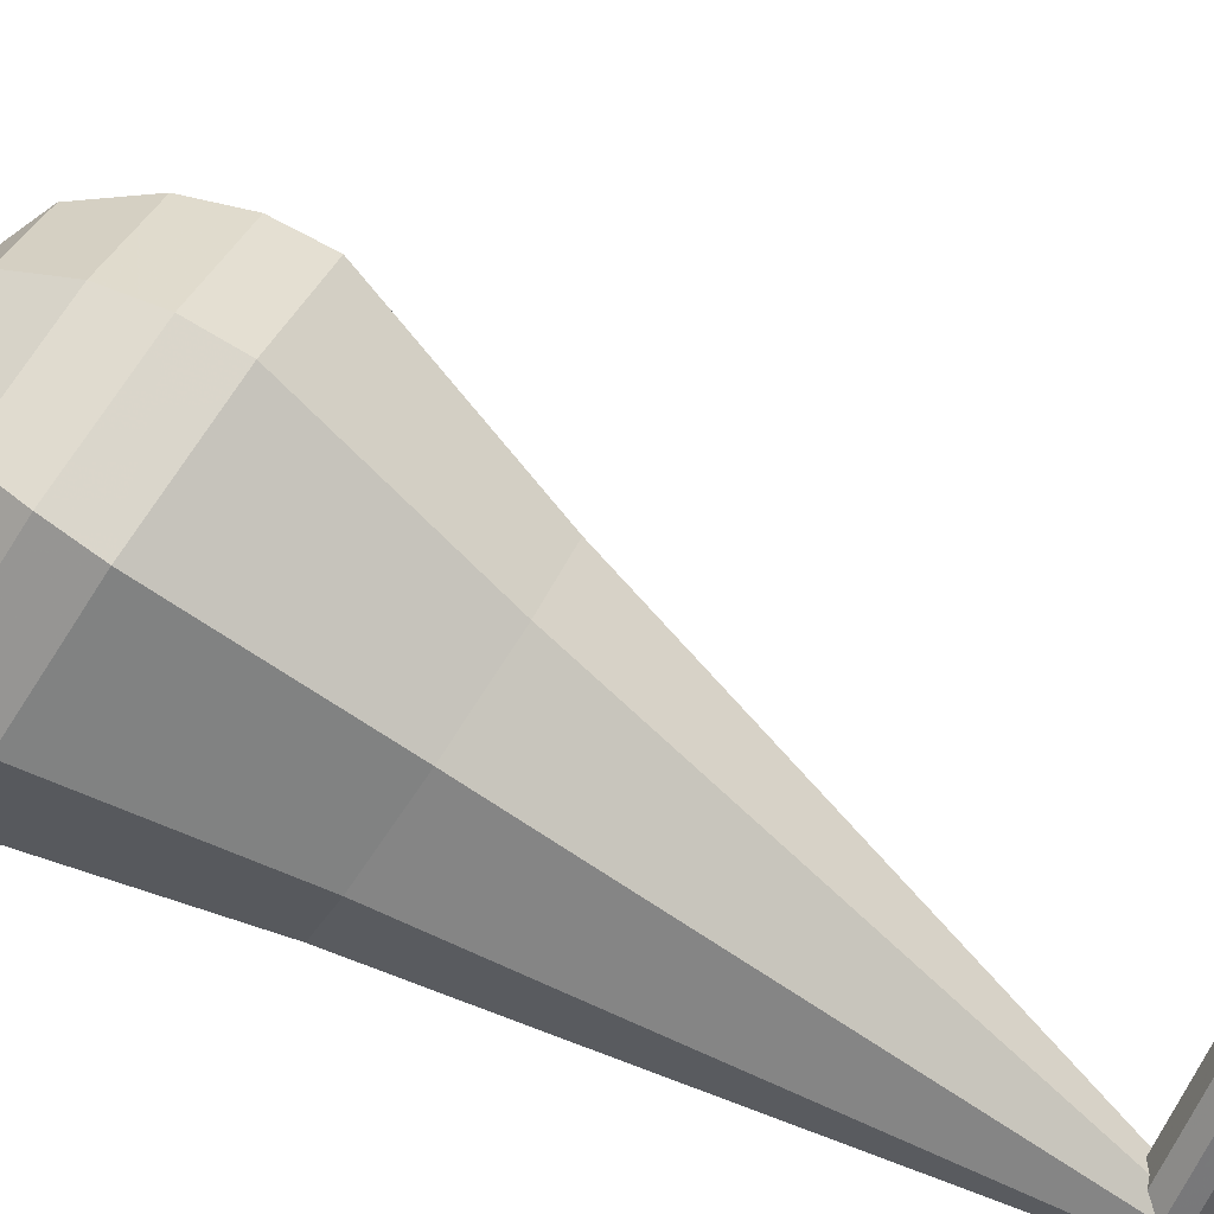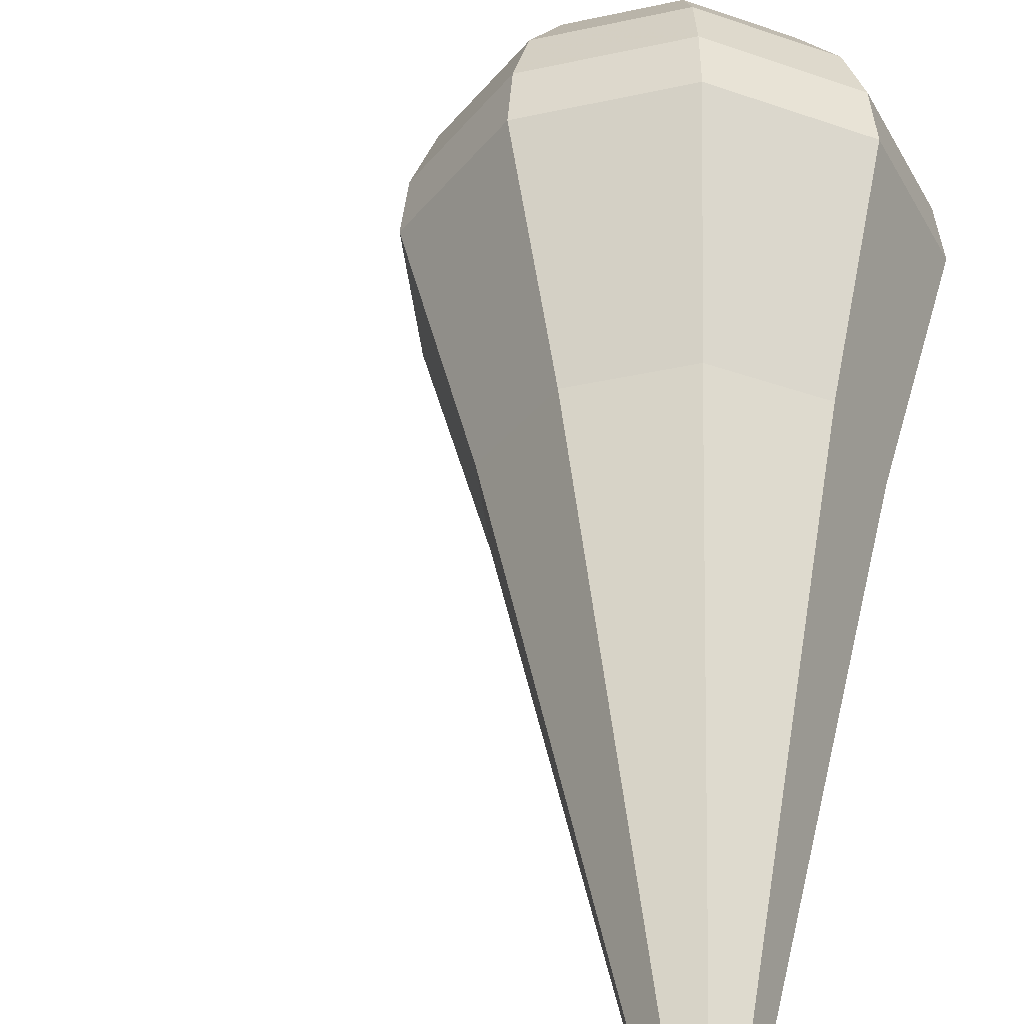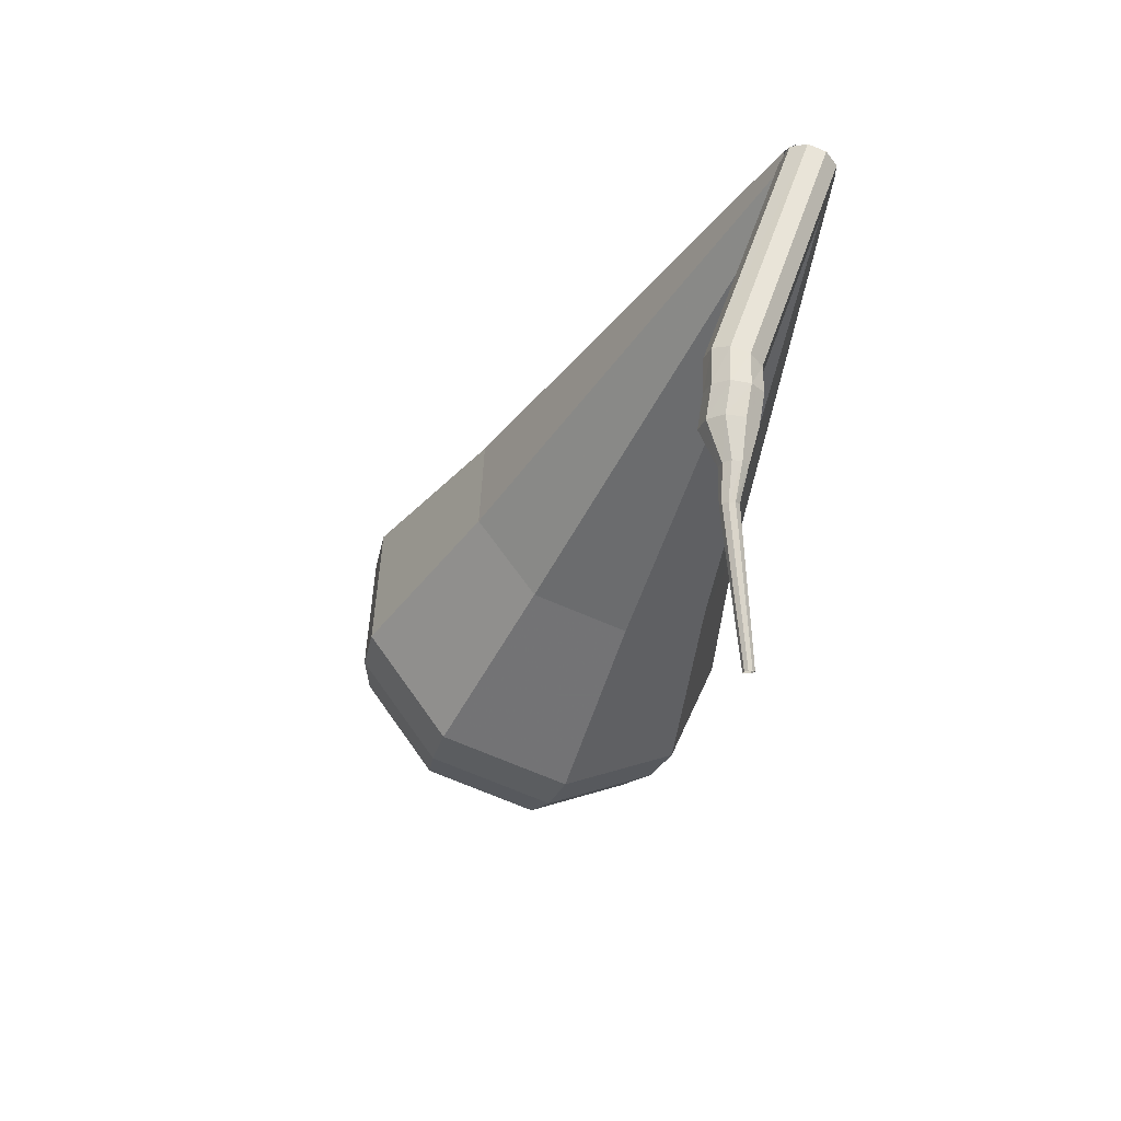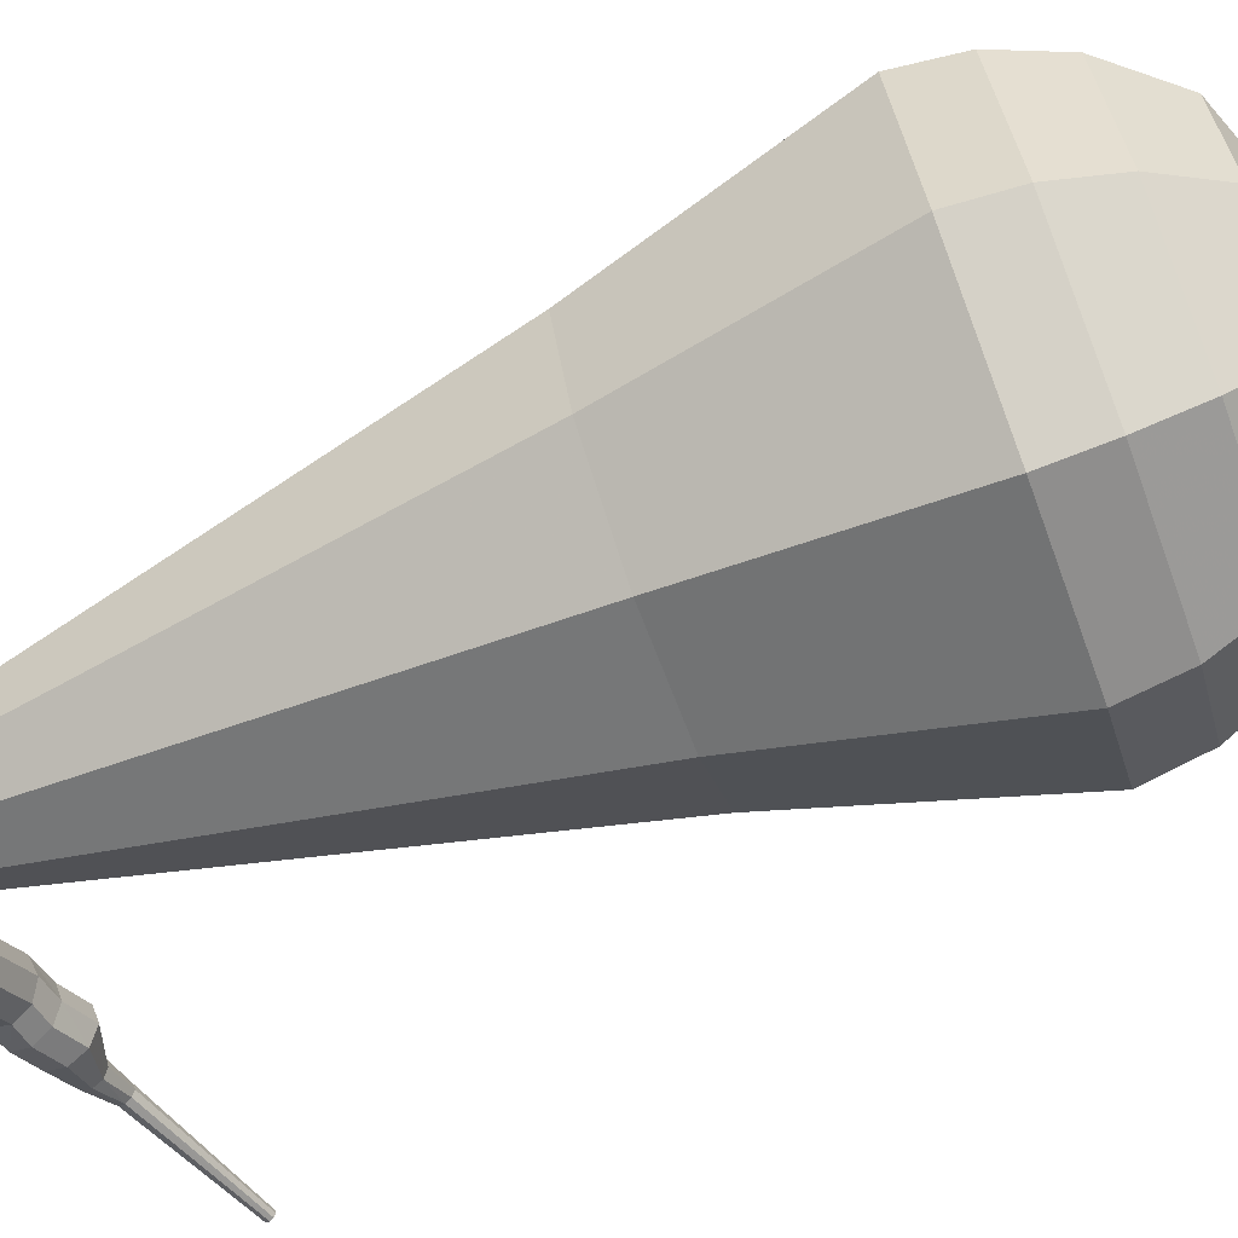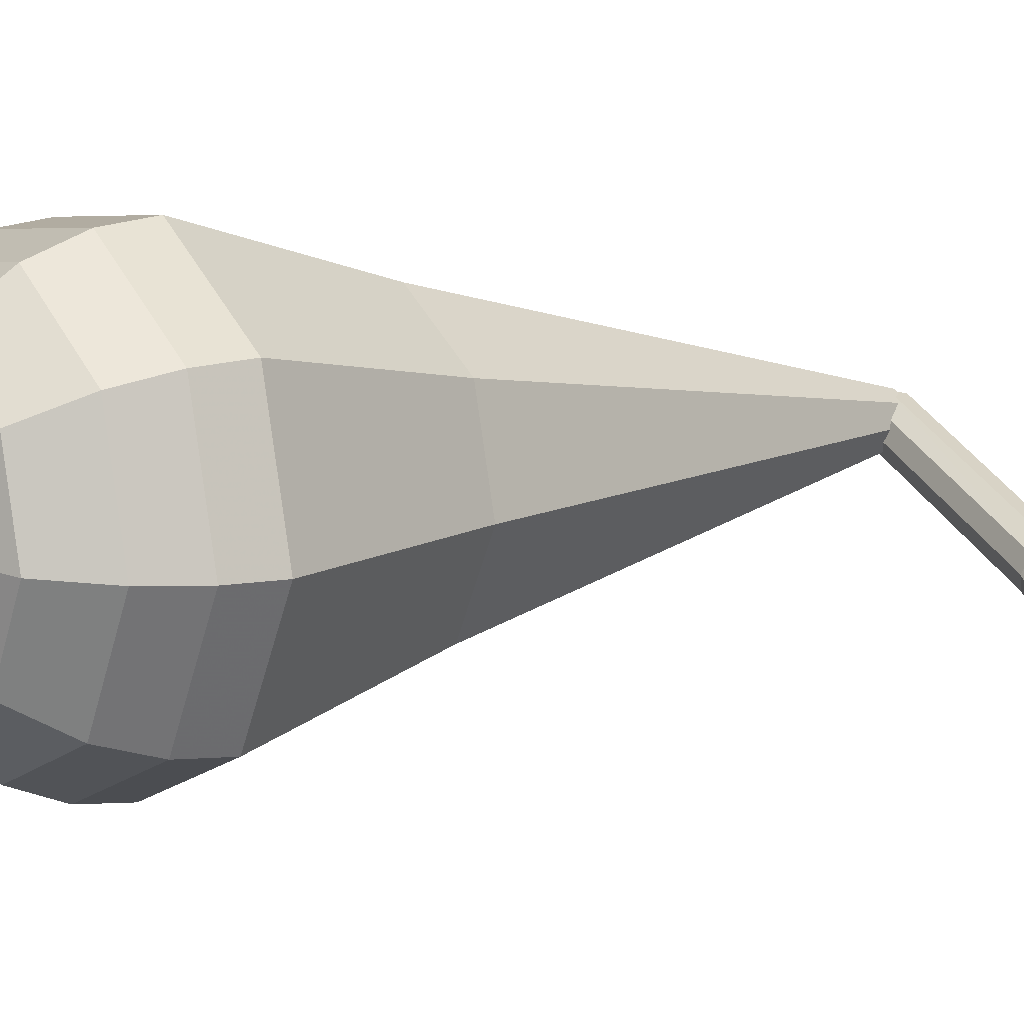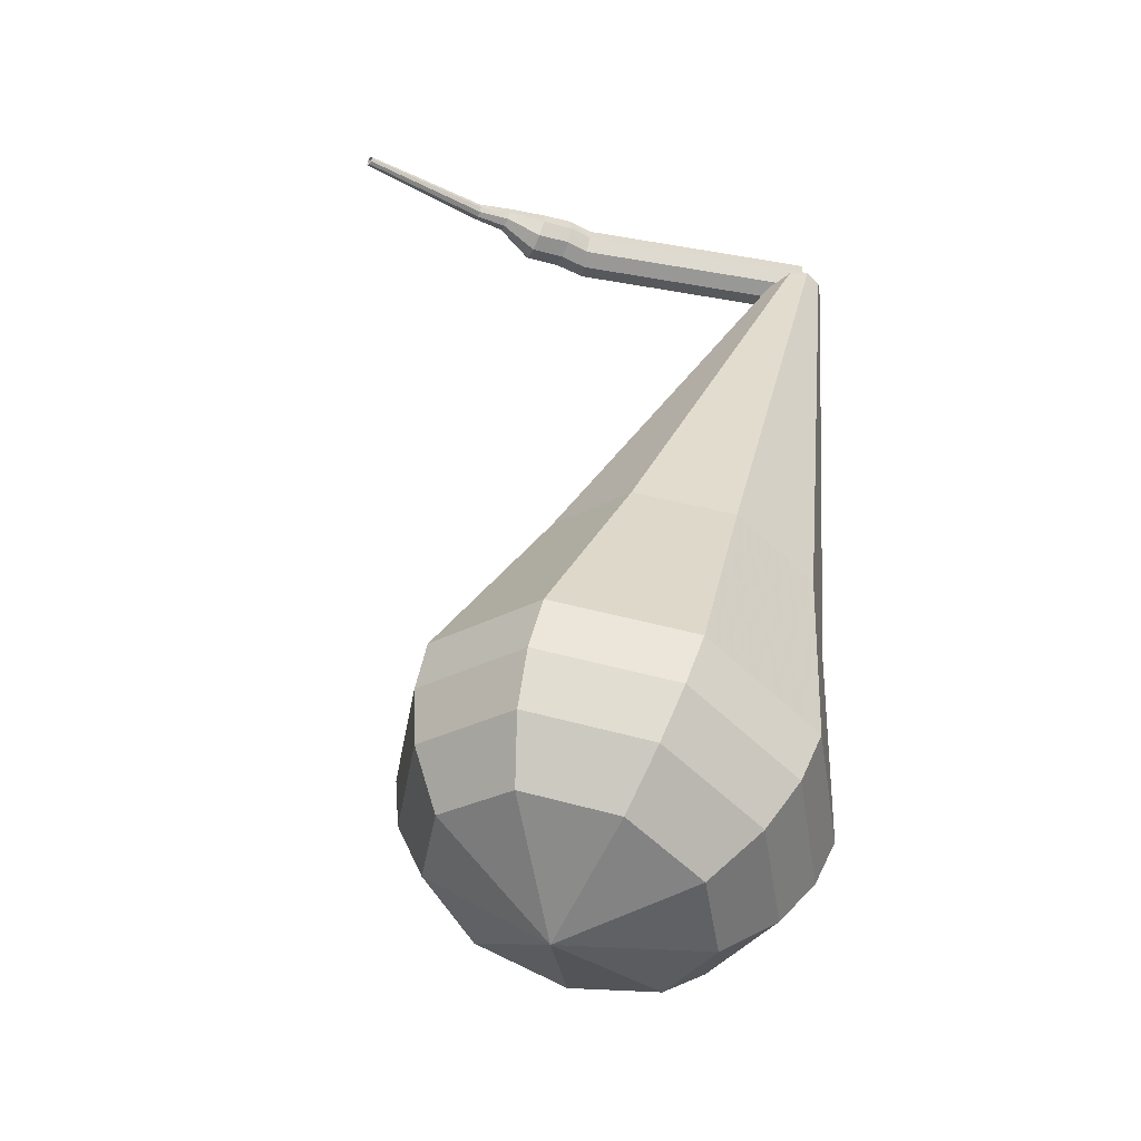
<metadata>
{"format":"obj","ext":"obj","renderer":"f3d","projection":"perspective","resolution":1024,"background":"white","views":[{"elev":-56.7,"azim":-105.6,"up":"+Y"},{"elev":37.2,"azim":15.3,"up":"+Y"},{"elev":61.3,"azim":-72.1,"up":"+Z"},{"elev":-24.0,"azim":118.6,"up":"+Y"},{"elev":34.7,"azim":-109.9,"up":"+Y"},{"elev":-58.4,"azim":-8.8,"up":"+Z"}]}
</metadata>
<code>
g tube1
v 167.2 170.5 123.6
v 167.1 170.3 123
v 167.1 169.7 122.6
v 167.1 169 122.7
v 167.1 168.6 123.3
v 167.2 168.6 123.9
v 167.2 169 124.5
v 167.2 169.7 124.6
v 167.2 170.3 124.2
v 167.2 170.5 123.6
v 157.8 170.7 124.4
v 157.8 170.4 123.8
v 157.8 169.8 123.4
v 157.8 169.2 123.5
v 157.8 168.7 124.1
v 157.9 168.7 124.7
v 157.9 169.2 125.3
v 157.9 169.8 125.4
v 157.9 170.4 125
v 157.8 170.7 124.4
v 156.6 170.3 124.4
v 156.6 170.1 123.8
v 156.8 169.5 123.4
v 156.9 168.8 123.6
v 157 168.4 124.1
v 157 168.4 124.8
v 156.8 168.8 125.3
v 156.7 169.5 125.4
v 156.6 170.1 125.1
v 156.6 170.3 124.4
v 155.3 170.1 124.3
v 155.3 169.9 123.6
v 155.5 169.3 123.3
v 155.7 168.6 123.4
v 155.8 168.2 123.9
v 155.8 168.2 124.6
v 155.7 168.6 125.1
v 155.5 169.3 125.2
v 155.3 169.9 124.9
v 155.3 170.1 124.3
v 154 169.1 124.4
v 154.1 169 124.1
v 154.1 168.7 123.9
v 154.2 168.4 124
v 154.3 168.1 124.3
v 154.3 168.1 124.6
v 154.2 168.4 124.9
v 154.1 168.7 124.9
v 154.1 169 124.7
v 154 169.1 124.4
v 152.8 168.7 124.3
v 152.9 168.6 124.1
v 152.9 168.4 124
v 153 168.2 124
v 153 168.1 124.2
v 153 168.1 124.4
v 152.9 168.2 124.6
v 152.8 168.4 124.6
v 152.8 168.6 124.5
v 152.8 168.7 124.3
v 148 166.5 123.1
v 148.1 166.5 123
v 148.1 166.4 122.9
v 148.2 166.2 123
v 148.2 166.2 123.1
v 148.2 166.1 123.2
v 148.1 166.2 123.3
v 148.1 166.3 123.3
v 148 166.4 123.2
v 148 166.5 123.1
f 1 2 12
f 12 11 1
f 2 3 13
f 13 12 2
f 3 4 14
f 14 13 3
f 4 5 15
f 15 14 4
f 5 6 16
f 16 15 5
f 6 7 17
f 17 16 6
f 7 8 18
f 18 17 7
f 8 9 19
f 19 18 8
f 9 10 20
f 20 19 9
f 11 12 22
f 22 21 11
f 12 13 23
f 23 22 12
f 13 14 24
f 24 23 13
f 14 15 25
f 25 24 14
f 15 16 26
f 26 25 15
f 16 17 27
f 27 26 16
f 17 18 28
f 28 27 17
f 18 19 29
f 29 28 18
f 19 20 30
f 30 29 19
f 21 22 32
f 32 31 21
f 22 23 33
f 33 32 22
f 23 24 34
f 34 33 23
f 24 25 35
f 35 34 24
f 25 26 36
f 36 35 25
f 26 27 37
f 37 36 26
f 27 28 38
f 38 37 27
f 28 29 39
f 39 38 28
f 29 30 40
f 40 39 29
f 31 32 42
f 42 41 31
f 32 33 43
f 43 42 32
f 33 34 44
f 44 43 33
f 34 35 45
f 45 44 34
f 35 36 46
f 46 45 35
f 36 37 47
f 47 46 36
f 37 38 48
f 48 47 37
f 38 39 49
f 49 48 38
f 39 40 50
f 50 49 39
f 41 42 52
f 52 51 41
f 42 43 53
f 53 52 42
f 43 44 54
f 54 53 43
f 44 45 55
f 55 54 44
f 45 46 56
f 56 55 45
f 46 47 57
f 57 56 46
f 47 48 58
f 58 57 47
f 48 49 59
f 59 58 48
f 49 50 60
f 60 59 49
f 51 52 62
f 62 61 51
f 52 53 63
f 63 62 52
f 53 54 64
f 64 63 53
f 54 55 65
f 65 64 54
f 55 56 66
f 66 65 55
f 56 57 67
f 67 66 56
f 57 58 68
f 68 67 57
f 58 59 69
f 69 68 58
f 59 60 70
f 70 69 59
v 167.9 170.2 123.6
v 168.1 169.6 123.4
v 167.9 169 123.2
v 167.3 168.6 123.3
v 166.7 168.6 123.5
v 166.3 169.1 123.7
v 166.2 169.7 123.9
v 166.6 170.3 124
v 167.3 170.5 123.8
v 167.9 170.2 123.6
v 166.2 178.8 104.9
v 167.6 175.4 103.6
v 166.4 171.8 102.9
v 163.1 169.6 103.1
v 159.4 169.8 104.2
v 156.9 172.5 105.7
v 156.8 176.2 106.8
v 159.1 179.3 107
v 162.8 180.4 106.3
v 166.2 178.8 104.9
v 166.1 179.7 103.1
v 167.6 176 101.6
v 166.3 172 100.8
v 162.7 169.6 101.1
v 158.6 169.9 102.3
v 155.9 172.8 103.9
v 155.8 176.9 105.1
v 158.3 180.3 105.4
v 162.4 181.4 104.6
v 166.1 179.7 103.1
v 166 180.7 101.2
v 167.7 176.6 99.59
v 166.2 172.2 98.73
v 162.4 169.6 99.03
v 157.9 169.9 100.4
v 154.8 173.1 102.1
v 154.7 177.6 103.4
v 157.5 181.3 103.7
v 162 182.5 102.8
v 166 180.7 101.2
v 165.9 181.6 99.36
v 167.7 177.2 97.6
v 166.1 172.4 96.66
v 162 169.6 96.99
v 157.1 169.9 98.42
v 153.8 173.4 100.3
v 153.7 178.2 101.7
v 156.7 182.3 102.1
v 161.6 183.6 101.1
v 165.9 181.6 99.36
v 165.8 182.5 97.5
v 167.7 177.8 95.6
v 166.1 172.7 94.59
v 161.6 169.6 94.94
v 156.3 170 96.49
v 152.8 173.6 98.51
v 152.7 178.9 100.1
v 155.9 183.3 100.4
v 161.1 184.7 99.4
v 165.8 182.5 97.5
v 165.1 182.9 95.64
v 167 178.3 93.8
v 165.4 173.3 92.83
v 161 170.3 93.17
v 155.9 170.7 94.66
v 152.5 174.3 96.62
v 152.4 179.4 98.12
v 155.6 183.6 98.45
v 160.6 185 97.48
v 165.1 182.9 95.64
v 164 182.9 93.78
v 165.7 178.7 92.14
v 164.2 174.3 91.27
v 160.3 171.6 91.57
v 155.8 172 92.91
v 152.8 175.2 94.66
v 152.6 179.7 96
v 155.5 183.5 96.3
v 160 184.7 95.42
v 164 182.9 93.78
v 162.3 182.3 91.92
v 163.6 179.1 90.67
v 162.5 175.7 90
v 159.5 173.7 90.23
v 156 174 91.26
v 153.7 176.4 92.59
v 153.6 179.9 93.61
v 155.8 182.7 93.85
v 159.2 183.7 93.18
v 162.3 182.3 91.92
v 158 179.1 90.06
v 158 179.1 90.06
v 158 179.1 90.06
v 158 179.1 90.06
v 158 179.1 90.06
v 158 179.1 90.06
v 158 179.1 90.06
v 158 179.1 90.06
v 158 179.1 90.06
v 158 179.1 90.06
f 71 72 82
f 82 81 71
f 72 73 83
f 83 82 72
f 73 74 84
f 84 83 73
f 74 75 85
f 85 84 74
f 75 76 86
f 86 85 75
f 76 77 87
f 87 86 76
f 77 78 88
f 88 87 77
f 78 79 89
f 89 88 78
f 79 80 90
f 90 89 79
f 81 82 92
f 92 91 81
f 82 83 93
f 93 92 82
f 83 84 94
f 94 93 83
f 84 85 95
f 95 94 84
f 85 86 96
f 96 95 85
f 86 87 97
f 97 96 86
f 87 88 98
f 98 97 87
f 88 89 99
f 99 98 88
f 89 90 100
f 100 99 89
f 91 92 102
f 102 101 91
f 92 93 103
f 103 102 92
f 93 94 104
f 104 103 93
f 94 95 105
f 105 104 94
f 95 96 106
f 106 105 95
f 96 97 107
f 107 106 96
f 97 98 108
f 108 107 97
f 98 99 109
f 109 108 98
f 99 100 110
f 110 109 99
f 101 102 112
f 112 111 101
f 102 103 113
f 113 112 102
f 103 104 114
f 114 113 103
f 104 105 115
f 115 114 104
f 105 106 116
f 116 115 105
f 106 107 117
f 117 116 106
f 107 108 118
f 118 117 107
f 108 109 119
f 119 118 108
f 109 110 120
f 120 119 109
f 111 112 122
f 122 121 111
f 112 113 123
f 123 122 112
f 113 114 124
f 124 123 113
f 114 115 125
f 125 124 114
f 115 116 126
f 126 125 115
f 116 117 127
f 127 126 116
f 117 118 128
f 128 127 117
f 118 119 129
f 129 128 118
f 119 120 130
f 130 129 119
f 121 122 132
f 132 131 121
f 122 123 133
f 133 132 122
f 123 124 134
f 134 133 123
f 124 125 135
f 135 134 124
f 125 126 136
f 136 135 125
f 126 127 137
f 137 136 126
f 127 128 138
f 138 137 127
f 128 129 139
f 139 138 128
f 129 130 140
f 140 139 129
f 131 132 142
f 142 141 131
f 132 133 143
f 143 142 132
f 133 134 144
f 144 143 133
f 134 135 145
f 145 144 134
f 135 136 146
f 146 145 135
f 136 137 147
f 147 146 136
f 137 138 148
f 148 147 137
f 138 139 149
f 149 148 138
f 139 140 150
f 150 149 139
f 141 142 152
f 152 151 141
f 142 143 153
f 153 152 142
f 143 144 154
f 154 153 143
f 144 145 155
f 155 154 144
f 145 146 156
f 156 155 145
f 146 147 157
f 157 156 146
f 147 148 158
f 158 157 147
f 148 149 159
f 159 158 148
f 149 150 160
f 160 159 149
f 151 152 162
f 162 161 151
f 152 153 163
f 163 162 152
f 153 154 164
f 164 163 153
f 154 155 165
f 165 164 154
f 155 156 166
f 166 165 155
f 156 157 167
f 167 166 156
f 157 158 168
f 168 167 157
f 158 159 169
f 169 168 158
f 159 160 170
f 170 169 159
g

</code>
